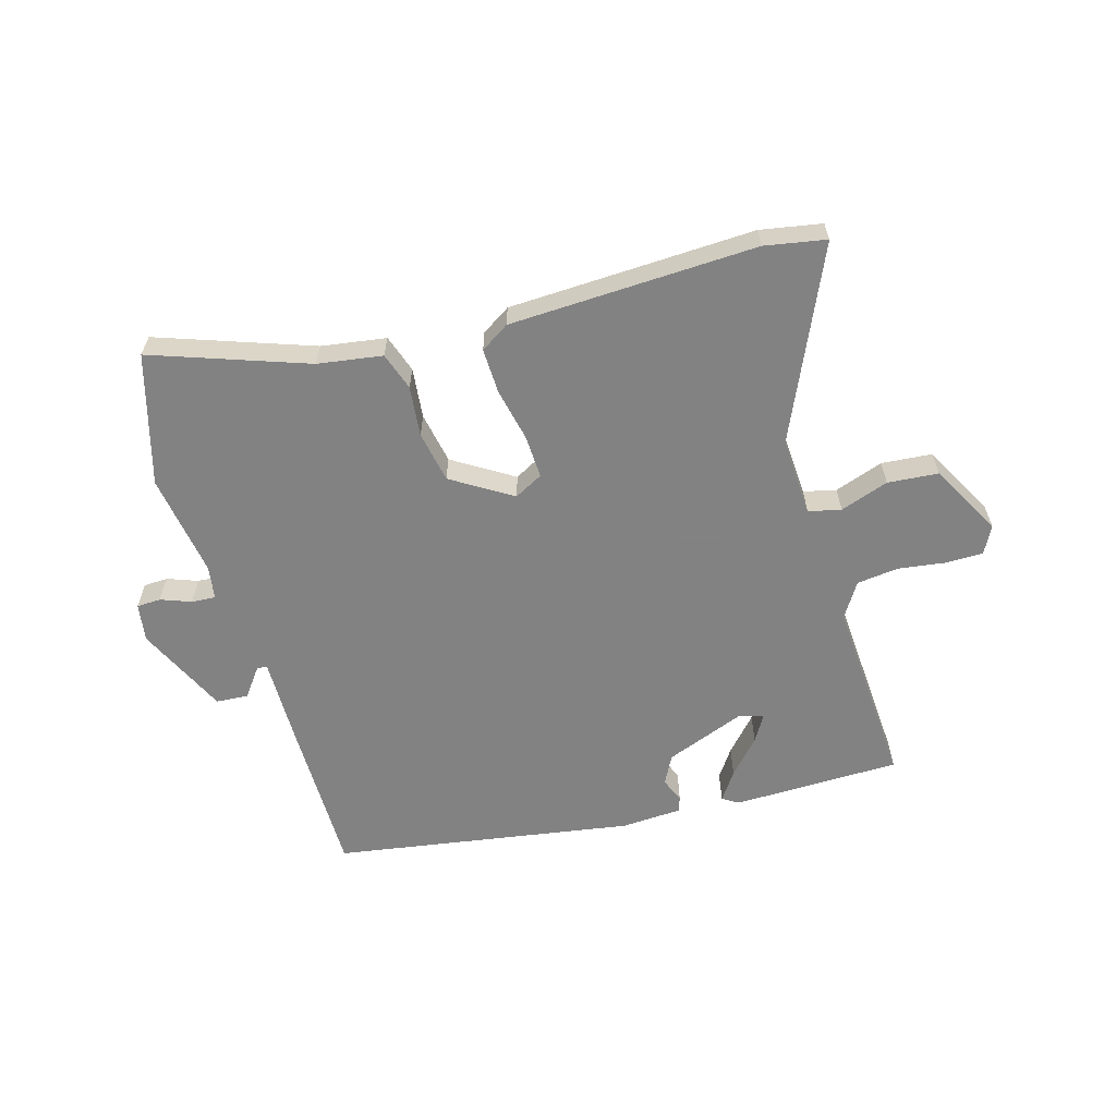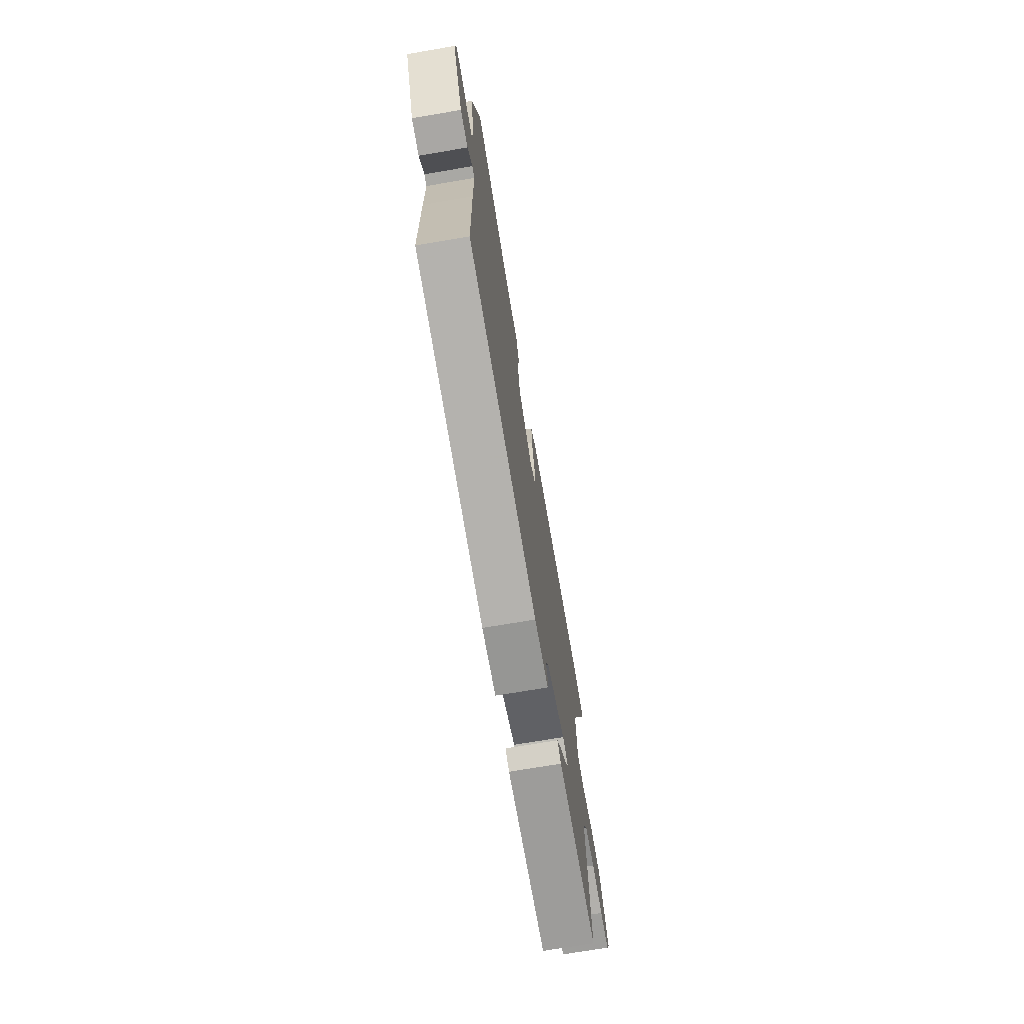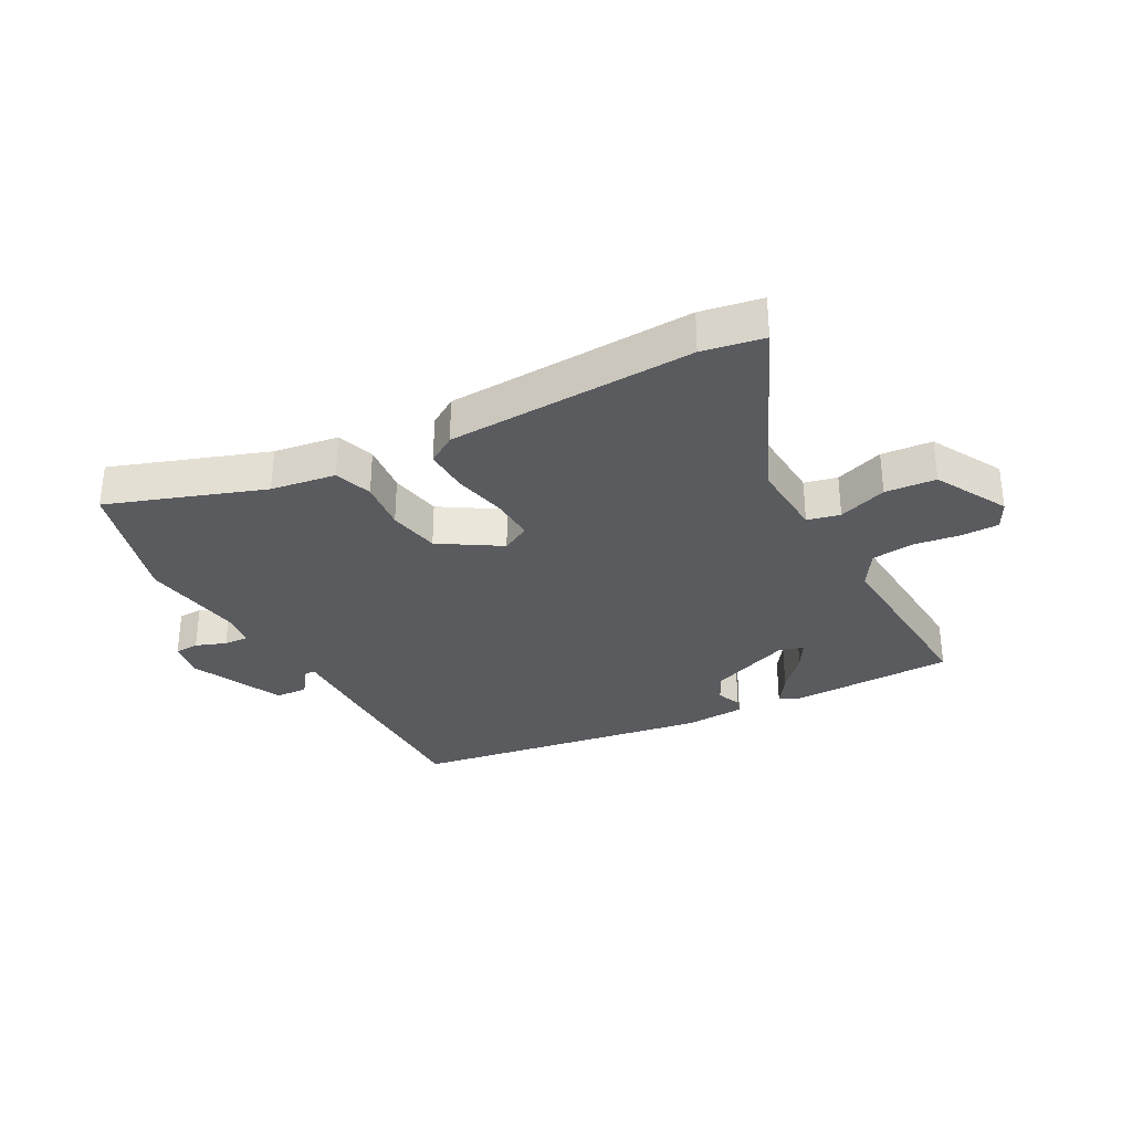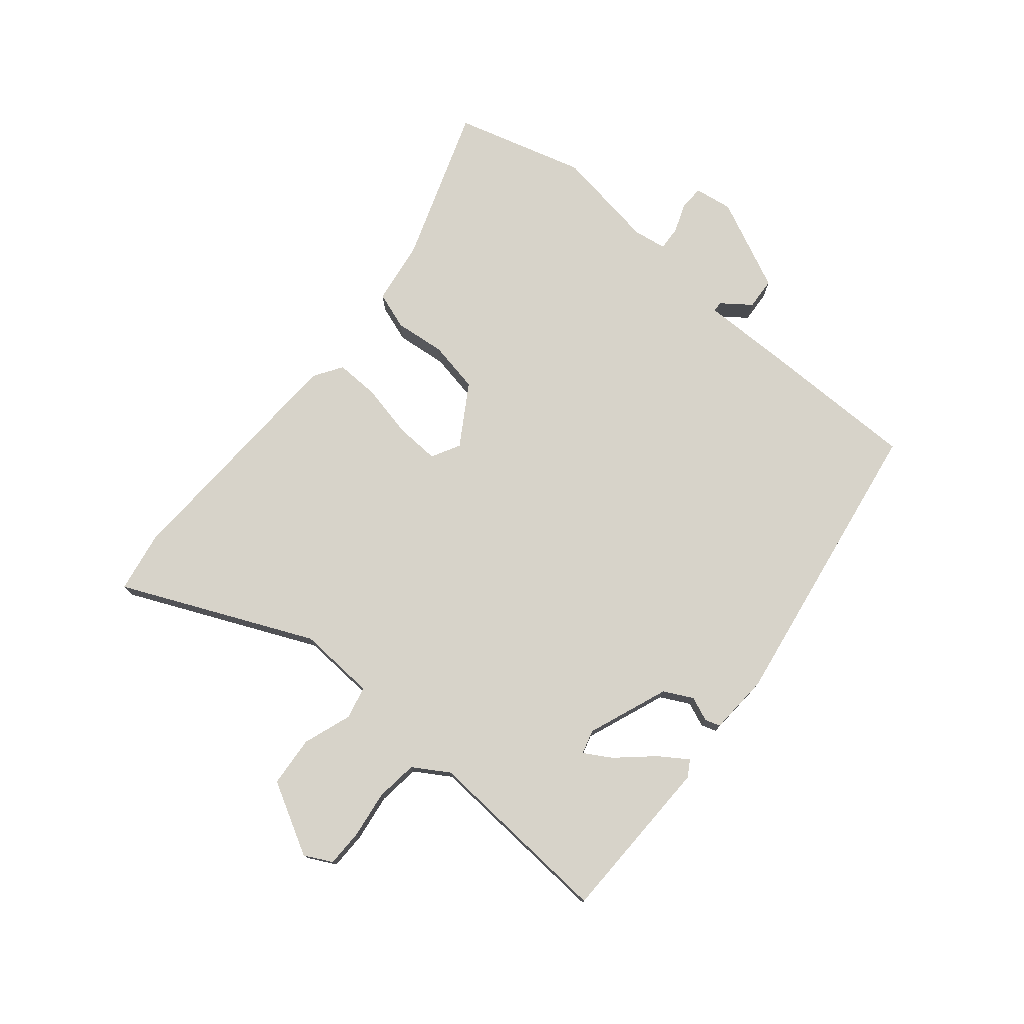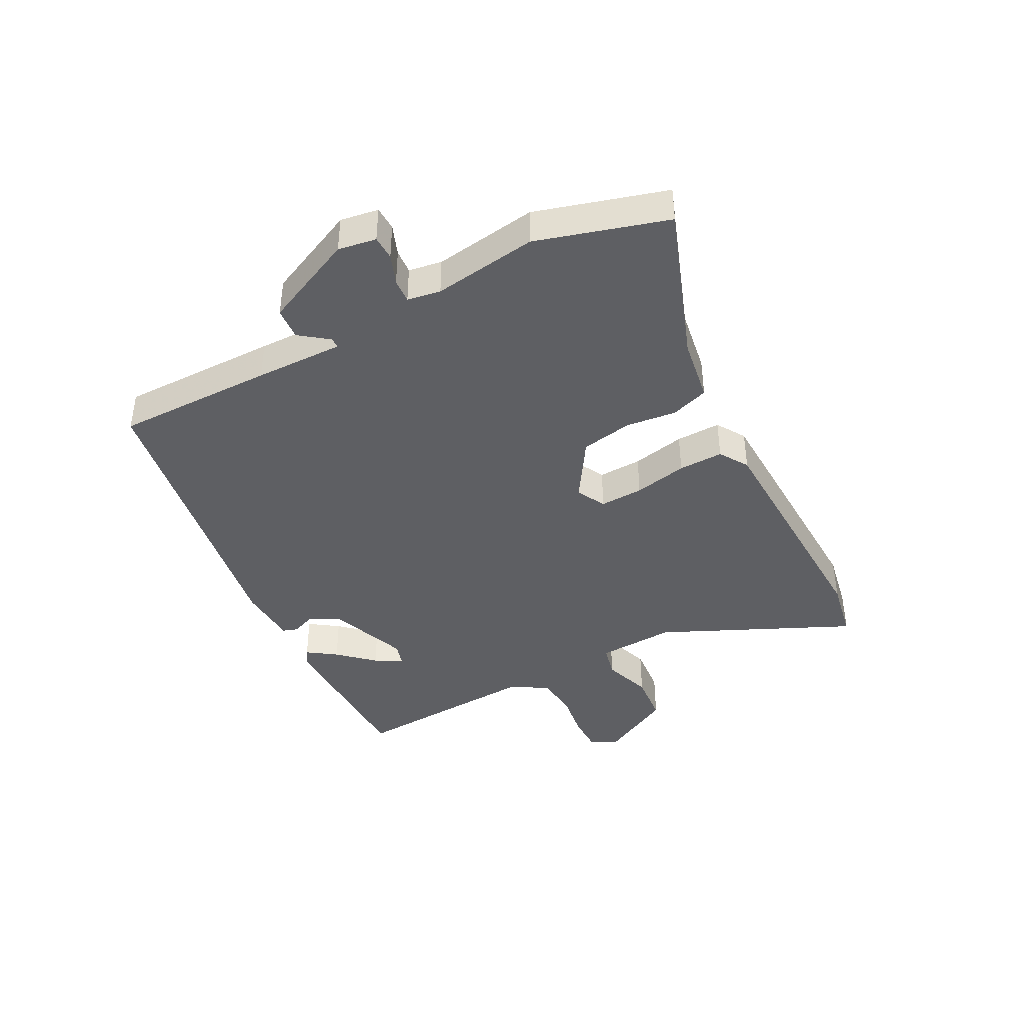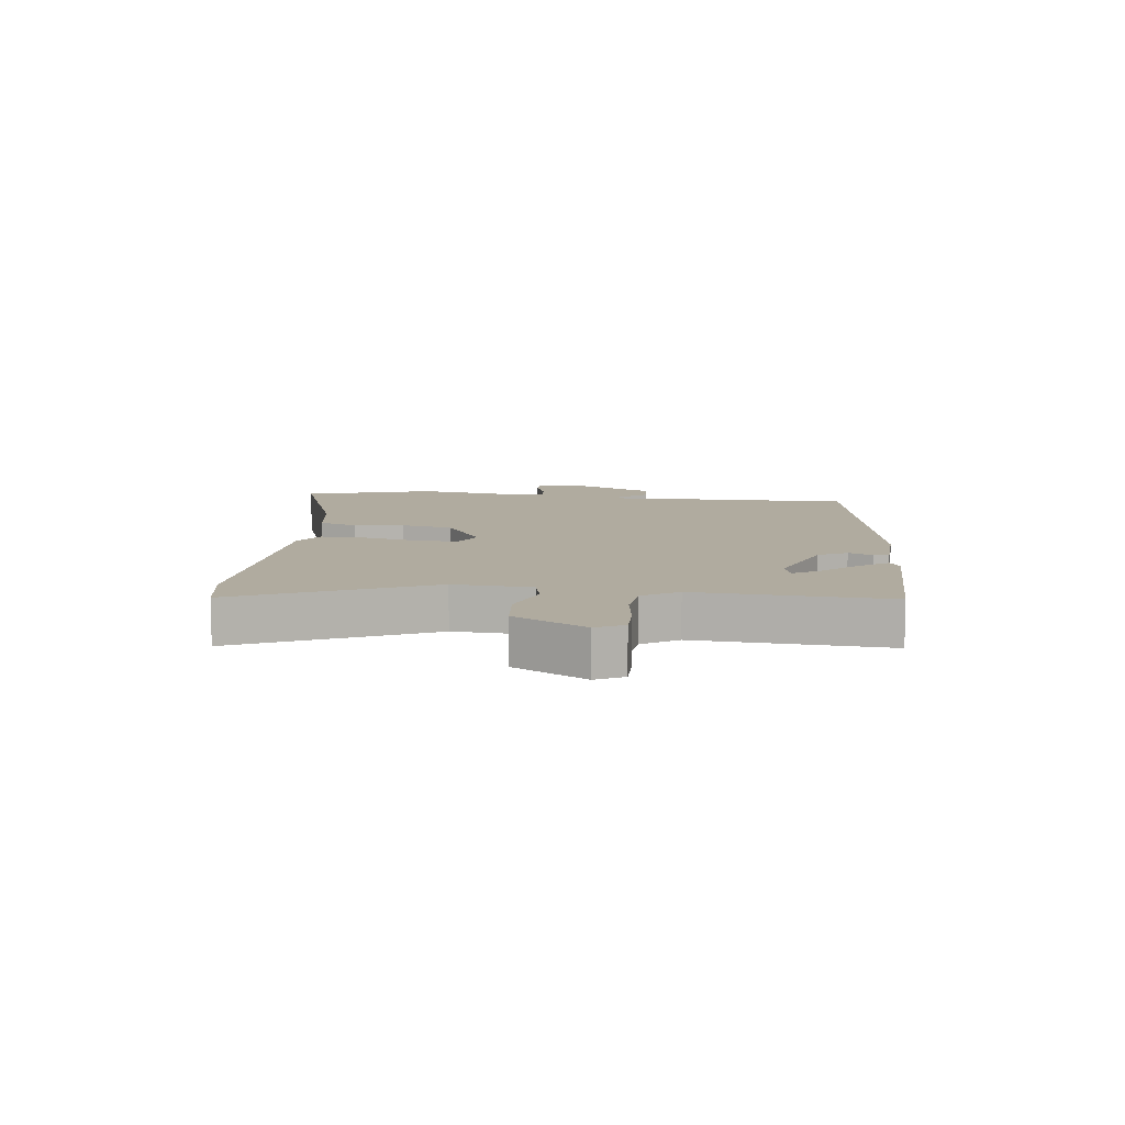
<metadata>
{"format":"obj","ext":"obj","renderer":"f3d","projection":"perspective","resolution":1024,"background":"white","views":[{"elev":-60.9,"azim":15.4,"up":"+Y"},{"elev":-71.6,"azim":-80.3,"up":"+Z"},{"elev":-32.0,"azim":27.8,"up":"+Y"},{"elev":76.1,"azim":129.2,"up":"+Y"},{"elev":-41.4,"azim":-63.3,"up":"+Y"},{"elev":9.7,"azim":96.0,"up":"+Y"}]}
</metadata>
<code>
v -0.536 0.07 0.367
v -0.477 0.07 0.583
v -0.22 0.07 0.496
v -0.113 0.07 0.481
v -0.091 0.07 0.419
v -0.099 0.07 0.335
v -0.082 0.07 0.25
v 0.018 0.07 0.189
v 0.065 0.07 0.215
v 0.061 0.07 0.287
v 0.041 0.07 0.375
v 0.038 0.07 0.449
v 0.085 0.07 0.48
v 0.493 0.07 0.501
v 0.594 0.07 0.484
v 0.456 0.07 0.167
v 0.465 0.07 0.038
v 0.519 0.07 0.026
v 0.599 0.07 0.055
v 0.683 0.07 0.049
v 0.749 0.07 -0.069
v 0.726 0.07 -0.115
v 0.664 0.07 -0.116
v 0.586 0.07 -0.106
v 0.517 0.07 -0.115
v 0.481 0.07 -0.174
v 0.505 0.07 -0.489
v 0.228 0.07 -0.497
v 0.201 0.07 -0.481
v 0.233 0.07 -0.433
v 0.284 0.07 -0.375
v 0.31 0.07 -0.33
v 0.27 0.07 -0.319
v 0.137 0.07 -0.372
v 0.113 0.07 -0.42
v 0.13 0.07 -0.46
v 0.122 0.07 -0.485
v 0.022 0.07 -0.492
v -0.475 0.07 -0.418
v -0.478 0.07 -0.156
v -0.478 0.07 -0.01
v -0.495 0.07 -0.009
v -0.53 0.07 -0.057
v -0.583 0.07 -0.054
v -0.655 0.07 0.096
v -0.646 0.07 0.159
v -0.606 0.07 0.161
v -0.556 0.07 0.143
v -0.516 0.07 0.141
v -0.508 0.07 0.196
v -0.536 0 0.367
v -0.477 0 0.583
v -0.22 0 0.496
v -0.113 0 0.481
v -0.091 0 0.419
v -0.099 0 0.335
v -0.082 0 0.25
v 0.018 0 0.189
v 0.065 0 0.215
v 0.061 0 0.287
v 0.041 0 0.375
v 0.038 0 0.449
v 0.085 0 0.48
v 0.493 0 0.501
v 0.594 0 0.484
v 0.456 0 0.167
v 0.465 0 0.038
v 0.519 0 0.026
v 0.599 0 0.055
v 0.683 0 0.049
v 0.749 0 -0.069
v 0.726 0 -0.115
v 0.664 0 -0.116
v 0.586 0 -0.106
v 0.517 0 -0.115
v 0.481 0 -0.174
v 0.505 0 -0.489
v 0.228 0 -0.497
v 0.201 0 -0.481
v 0.233 0 -0.433
v 0.284 0 -0.375
v 0.31 0 -0.33
v 0.27 0 -0.319
v 0.137 0 -0.372
v 0.113 0 -0.42
v 0.13 0 -0.46
v 0.122 0 -0.485
v 0.022 0 -0.492
v -0.475 0 -0.418
v -0.478 0 -0.156
v -0.478 0 -0.01
v -0.495 0 -0.009
v -0.53 0 -0.057
v -0.583 0 -0.054
v -0.655 0 0.096
v -0.646 0 0.159
v -0.606 0 0.161
v -0.556 0 0.143
v -0.516 0 0.141
v -0.508 0 0.196
f 45 46 47 48
f 45 48 49
f 42 43 44 45
f 41 42 45 49
f 38 39 40 41
f 38 41 49 50
f 35 36 37 38
f 34 35 38 50
f 28 29 30 31
f 26 27 28 31
f 25 26 31 32
f 21 22 23 24
f 21 24 25
f 18 19 20 21
f 17 18 21 25
f 13 14 15 16
f 13 16 17
f 10 11 12 13
f 9 10 13 17
f 8 9 17 25
f 3 4 5 6
f 3 6 7
f 2 3 7
f 1 2 7
f 33 34 50 1
f 8 25 32 33
f 1 7 8 33
f 98 97 96 95
f 99 98 95
f 95 94 93 92
f 99 95 92 91
f 91 90 89 88
f 100 99 91 88
f 88 87 86 85
f 100 88 85 84
f 81 80 79 78
f 81 78 77 76
f 82 81 76 75
f 74 73 72 71
f 75 74 71
f 71 70 69 68
f 75 71 68 67
f 66 65 64 63
f 67 66 63
f 63 62 61 60
f 67 63 60 59
f 75 67 59 58
f 56 55 54 53
f 57 56 53
f 57 53 52
f 57 52 51
f 51 100 84 83
f 83 82 75 58
f 83 58 57 51
f 1 51 52 2
f 2 52 53 3
f 3 53 54 4
f 4 54 55 5
f 5 55 56 6
f 6 56 57 7
f 7 57 58 8
f 8 58 59 9
f 9 59 60 10
f 10 60 61 11
f 11 61 62 12
f 12 62 63 13
f 13 63 64 14
f 14 64 65 15
f 15 65 66 16
f 16 66 67 17
f 17 67 68 18
f 18 68 69 19
f 19 69 70 20
f 20 70 71 21
f 21 71 72 22
f 22 72 73 23
f 23 73 74 24
f 24 74 75 25
f 25 75 76 26
f 26 76 77 27
f 27 77 78 28
f 28 78 79 29
f 29 79 80 30
f 30 80 81 31
f 31 81 82 32
f 32 82 83 33
f 33 83 84 34
f 34 84 85 35
f 35 85 86 36
f 36 86 87 37
f 37 87 88 38
f 38 88 89 39
f 39 89 90 40
f 40 90 91 41
f 41 91 92 42
f 42 92 93 43
f 43 93 94 44
f 44 94 95 45
f 45 95 96 46
f 46 96 97 47
f 47 97 98 48
f 48 98 99 49
f 49 99 100 50
f 50 100 51 1

</code>
